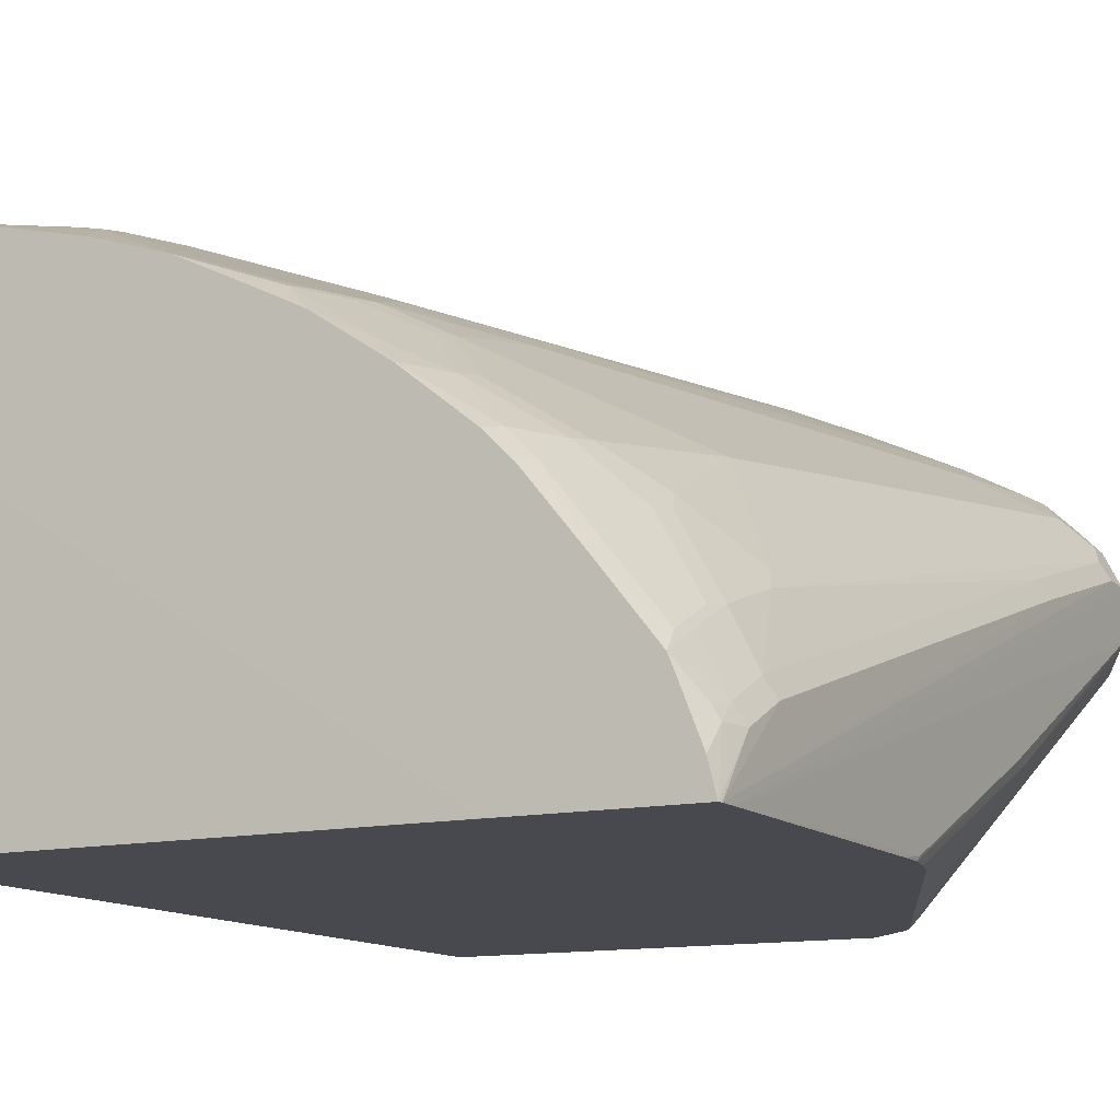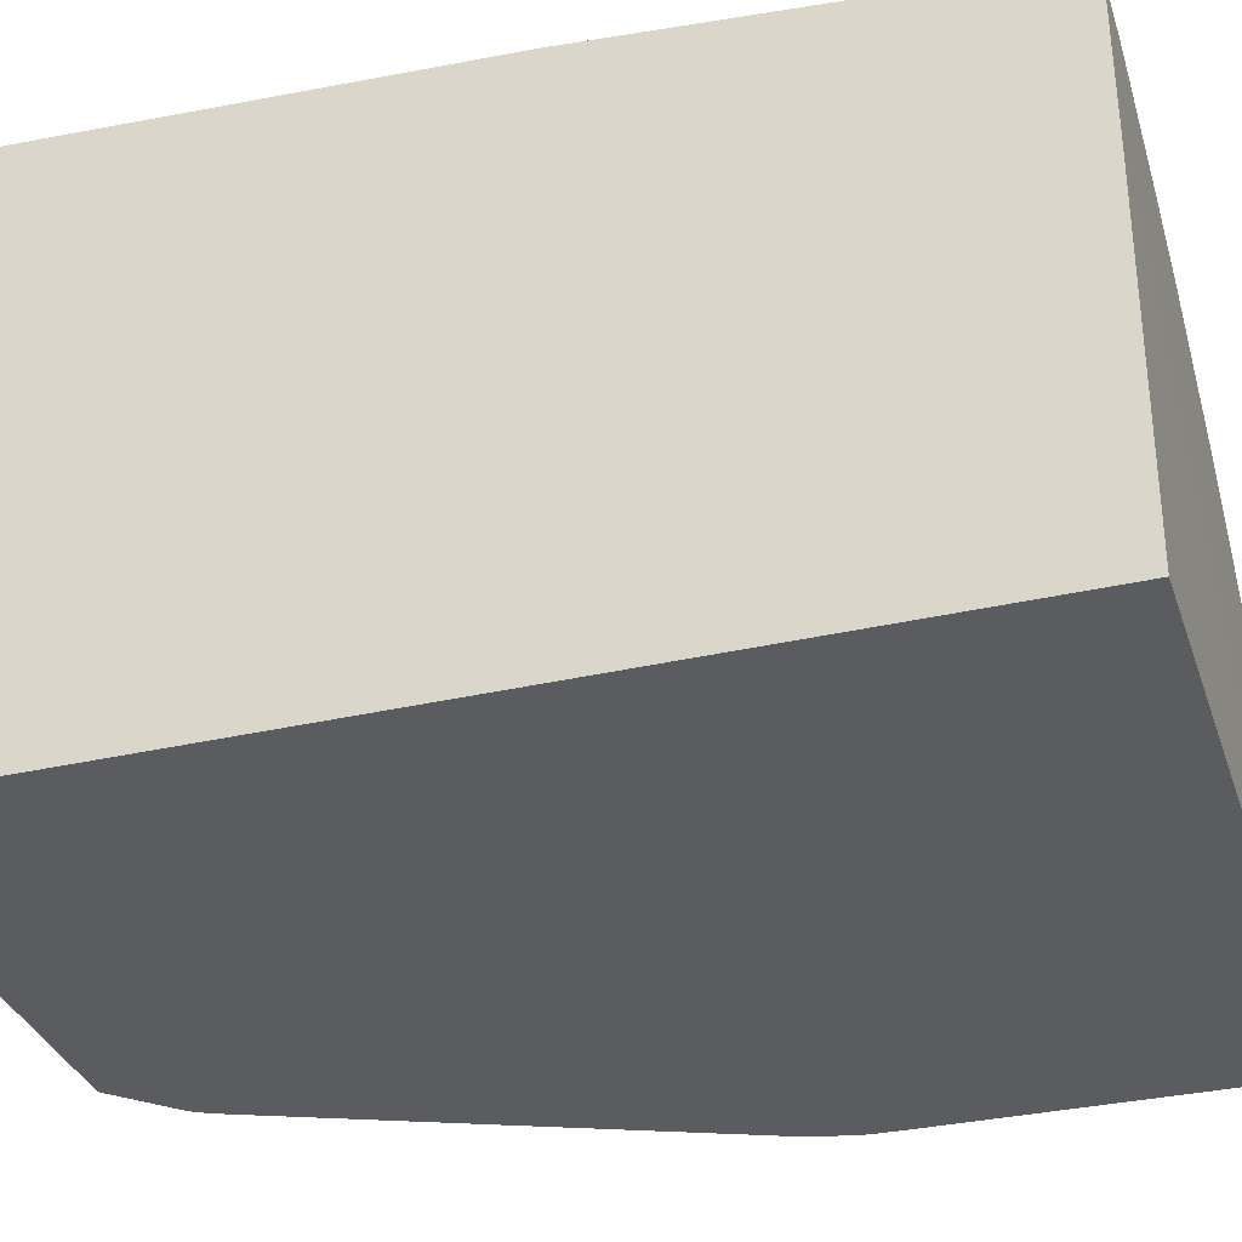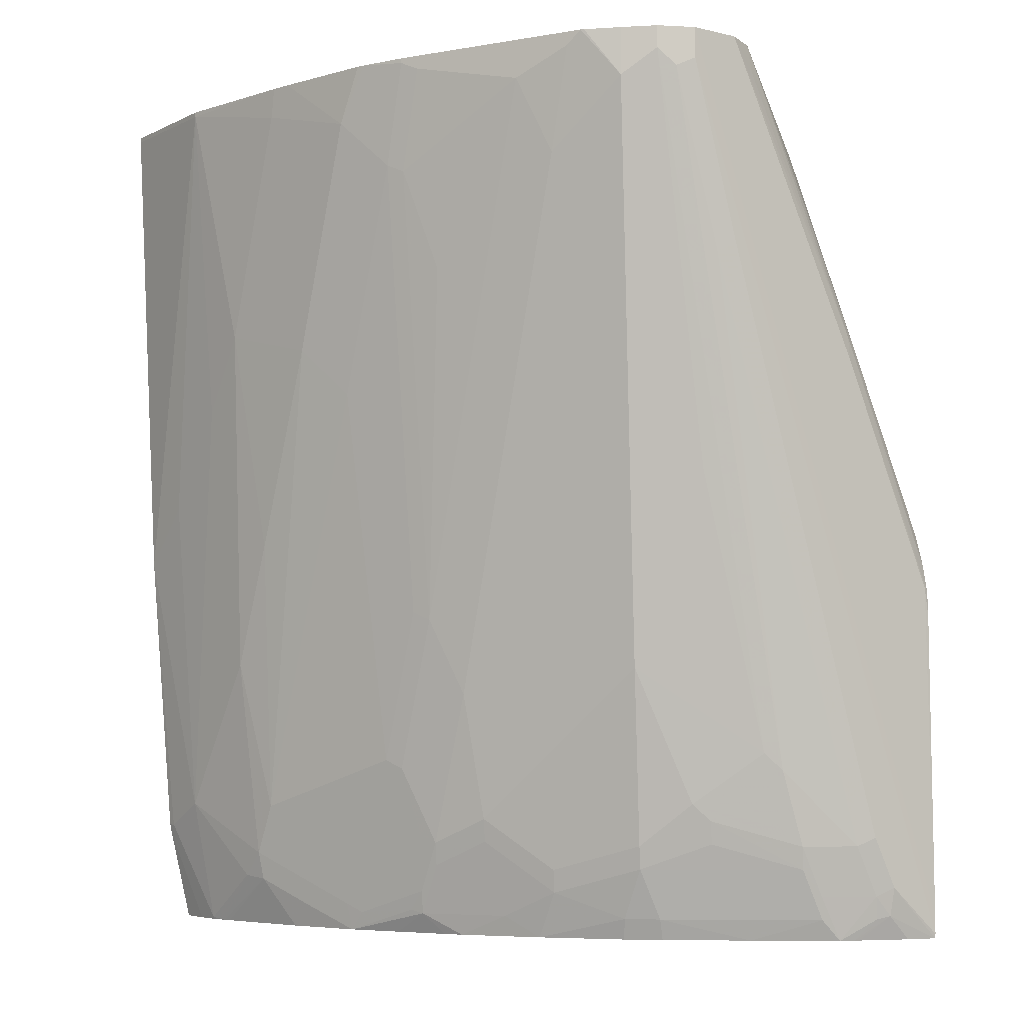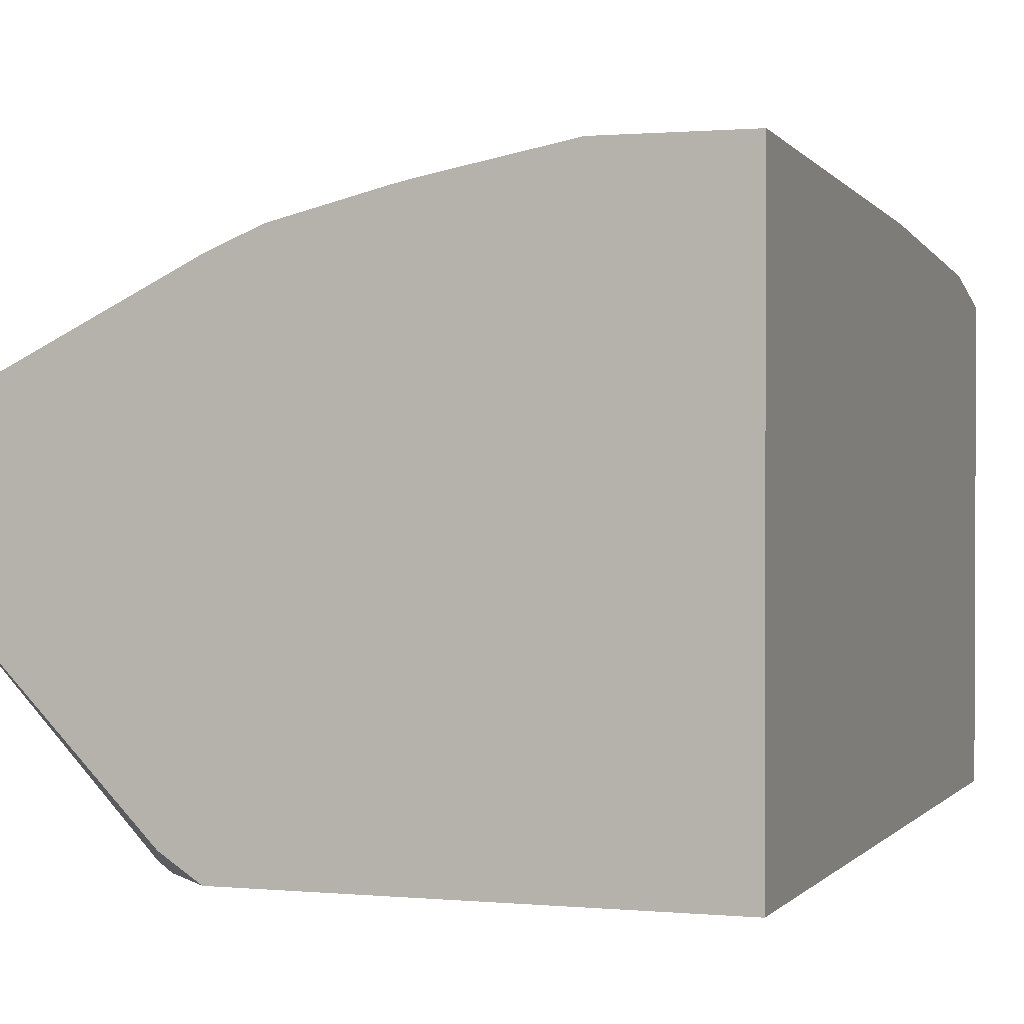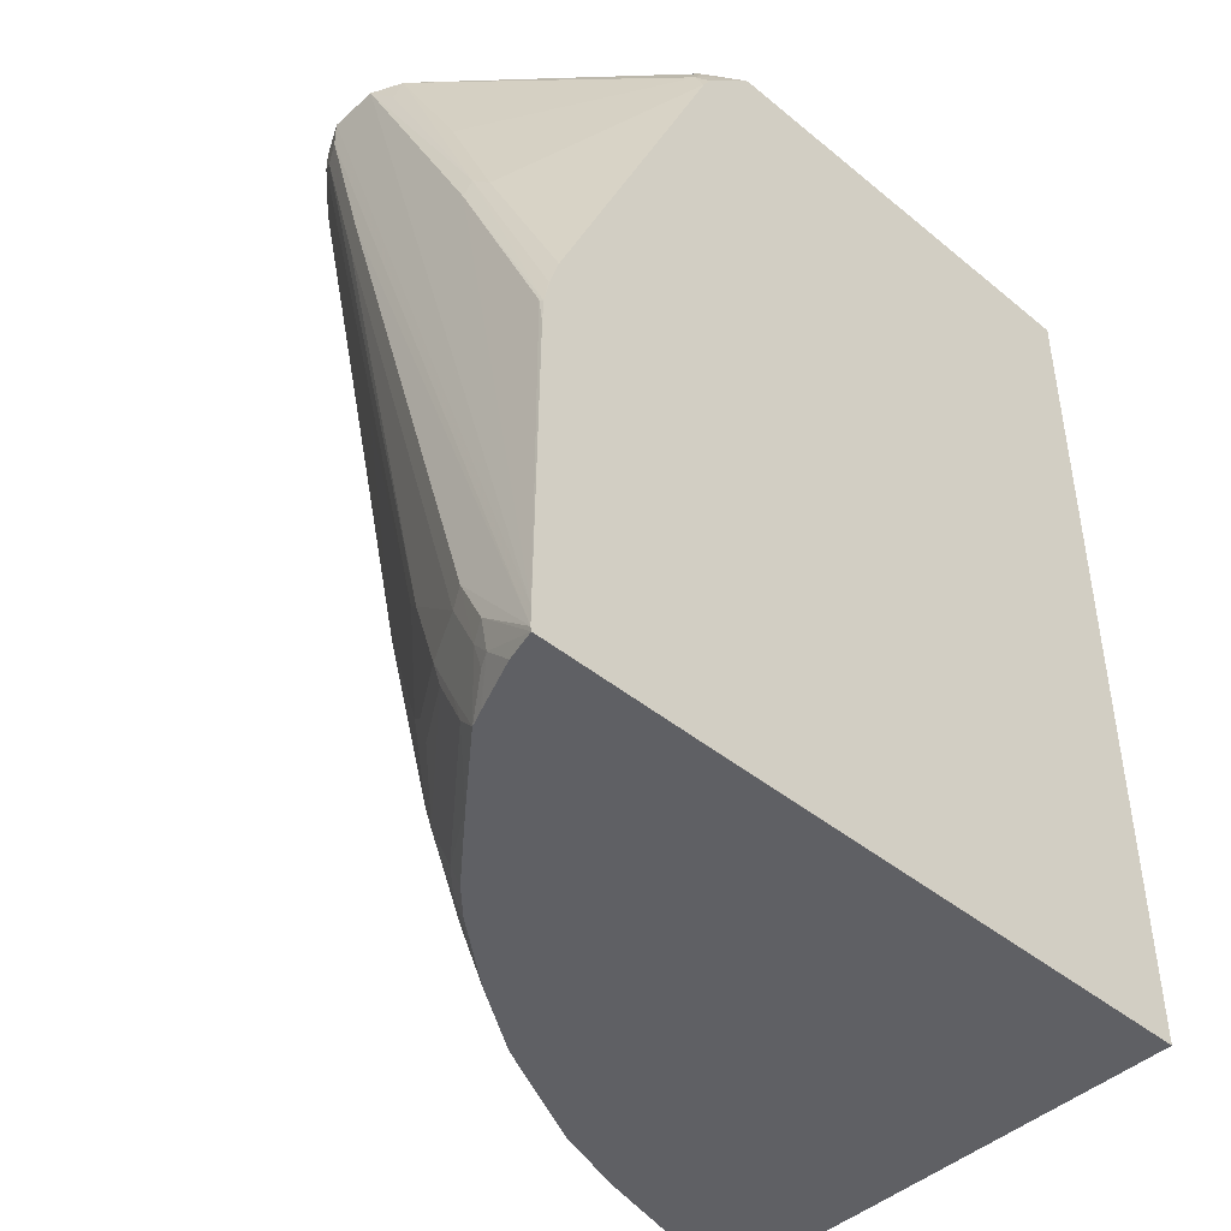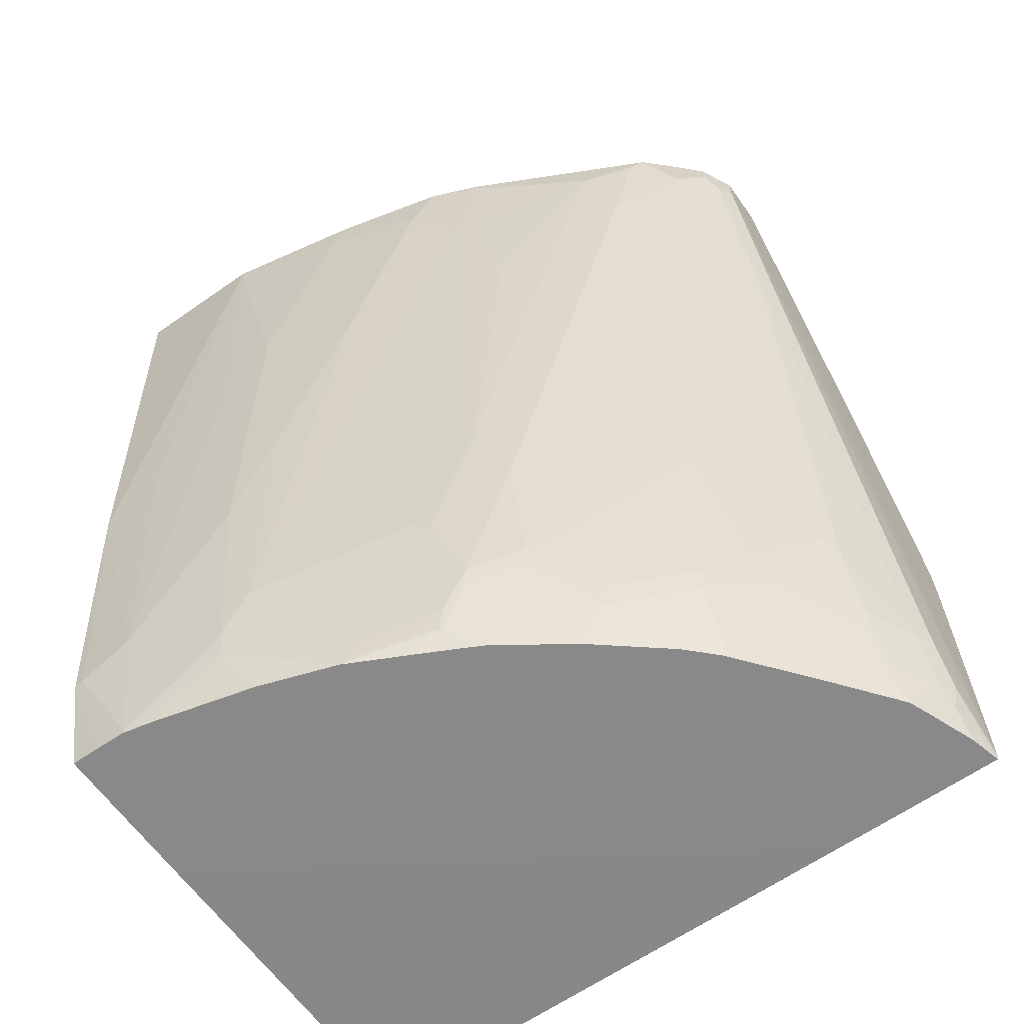
<metadata>
{"format":"obj","ext":"obj","renderer":"f3d","projection":"perspective","resolution":1024,"background":"white","views":[{"elev":-12.7,"azim":27.7,"up":"+Z"},{"elev":-33.9,"azim":-72.6,"up":"+Z"},{"elev":-5.5,"azim":54.4,"up":"+Y"},{"elev":0.9,"azim":-160.7,"up":"+Z"},{"elev":-44.3,"azim":136.3,"up":"+Y"},{"elev":-63.3,"azim":35.3,"up":"+Y"}]}
</metadata>
<code>
v -0.02179 -0.6833 0.5224
v -0.02179 -0.6833 0.617
v -0.02179 -0.6819 0.3057
v 0.2993 -0.6833 0.3156
v -0.001383 -0.6833 0.617
v -0.02179 -0.6233 0.6318
v 0.3236 -0.6833 0.3057
v 0.3156 -0.6833 0.3058
v -0.02179 -0.1105 0.3057
v 0.01501 -0.6833 0.6167
v 0.01627 -0.6819 0.617
v -0.01621 -0.617 0.6333
v -0.02179 -0.617 0.6333
v 0.4231 -0.6833 0.3057
v -0.02179 -0.1105 0.6657
v 0.2617 -0.1105 0.3057
v 0.02761 -0.6833 0.6142
v 0.06498 -0.6495 0.617
v 0.01627 -0.6007 0.6333
v -0.02179 -0.4278 0.6495
v 0.4181 -0.6833 0.3254
v 0.4236 -0.6805 0.3057
v 0.4221 -0.6495 0.341
v 0.4181 -0.6678 0.341
v 0.06498 -0.1105 0.6657
v -0.02179 -0.1137 0.6657
v 0.2629 -0.1105 0.3064
v 0.2624 -0.111 0.3057
v 0.03249 -0.6833 0.6131
v 0.08119 -0.6515 0.613
v 0.08119 -0.6333 0.617
v 0.04876 -0.5521 0.6333
v 0.06498 -0.3248 0.6495
v 0.01627 -0.3897 0.6495
v 0.06498 -0.1137 0.6657
v 0.4056 -0.6833 0.3572
v 0.4221 -0.617 0.3572
v 0.4236 -0.6685 0.3057
v 0.4221 -0.1299 0.5034
v 0.4221 -0.2436 0.4709
v 0.4167 -0.6549 0.3518
v 0.414 -0.6698 0.3491
v 0.4045 -0.6833 0.3601
v 0.1493 -0.1105 0.6495
v 0.2791 -0.1105 0.317
v 0.2841 -0.1218 0.3126
v 0.2949 -0.1435 0.3057
v 0.0331 -0.6833 0.613
v 0.1137 -0.6678 0.5967
v 0.1467 -0.6833 0.5804
v 0.09205 -0.6387 0.6116
v 0.09807 -0.6833 0.5967
v 0.09746 -0.6007 0.617
v 0.08119 -0.5033 0.6333
v 0.09746 -0.2761 0.6495
v 0.1299 -0.1787 0.6495
v 0.1462 -0.1299 0.6495
v 0.4167 -0.6224 0.3681
v 0.4167 -0.249 0.4818
v 0.4221 -0.4737 0.3057
v 0.4221 -0.4546 0.3085
v 0.4221 -0.3085 0.3735
v 0.4221 -0.1105 0.4709
v 0.4221 -0.1105 0.5034
v 0.4206 -0.1105 0.5065
v 0.4167 -0.1353 0.5142
v 0.4005 -0.6224 0.4006
v 0.4005 -0.6549 0.3843
v 0.4008 -0.6833 0.3692
v 0.1624 -0.1105 0.6466
v 0.2866 -0.1105 0.322
v 0.3004 -0.1381 0.3126
v 0.3007 -0.1532 0.3057
v 0.1462 -0.6833 0.5806
v 0.1792 -0.6833 0.5643
v 0.203 -0.6698 0.5602
v 0.1949 -0.6678 0.5643
v 0.157 -0.6711 0.5791
v 0.1462 -0.6657 0.5846
v 0.1245 -0.6549 0.5954
v 0.1624 -0.6333 0.5846
v 0.1083 -0.6062 0.6116
v 0.1137 -0.4221 0.6333
v 0.1949 -0.5683 0.5846
v 0.1949 -0.3248 0.617
v 0.1624 -0.2923 0.6333
v 0.2111 -0.1461 0.6333
v 0.4005 -0.5737 0.4168
v 0.4215 -0.4571 0.3057
v 0.4181 -0.2923 0.3714
v 0.4181 -0.2598 0.3877
v 0.4181 -0.1624 0.4364
v 0.4181 -0.1299 0.4526
v 0.4178 -0.1105 0.4622
v 0.4113 -0.1105 0.525
v 0.4113 -0.1245 0.525
v 0.3978 -0.6373 0.3978
v 0.3951 -0.6116 0.4114
v 0.368 -0.6062 0.4493
v 0.3978 -0.6698 0.3816
v 0.3985 -0.6833 0.3721
v 0.2273 -0.1105 0.6303
v 0.4103 -0.1105 0.4491
v 0.4124 -0.1105 0.4513
v 0.4113 -0.2111 0.4006
v 0.414 -0.3004 0.3613
v 0.4121 -0.4199 0.3057
v 0.2111 -0.6833 0.5483
v 0.2517 -0.6698 0.5277
v 0.2841 -0.6535 0.5115
v 0.2517 -0.621 0.544
v 0.2192 -0.6373 0.5602
v 0.2057 -0.6549 0.5629
v 0.2227 -0.6833 0.5422
v 0.1949 -0.6495 0.5683
v 0.2111 -0.617 0.5683
v 0.2057 -0.5737 0.5791
v 0.2382 -0.4763 0.5791
v 0.2111 -0.5196 0.5846
v 0.2436 -0.1787 0.617
v 0.2317 -0.1105 0.6286
v 0.3951 -0.5629 0.4276
v 0.418 -0.4398 0.3057
v 0.4181 -0.4384 0.3065
v 0.3951 -0.1105 0.5412
v 0.3951 -0.1408 0.5412
v 0.3951 -0.3843 0.4763
v 0.3653 -0.621 0.4465
v 0.3328 -0.6373 0.479
v 0.3653 -0.6535 0.4303
v 0.3626 -0.5954 0.4601
v 0.3328 -0.6698 0.4628
v 0.3653 -0.6833 0.4141
v 0.4178 -0.439 0.3057
v 0.2679 -0.6833 0.5115
v 0.3166 -0.6698 0.479
v 0.2869 -0.6387 0.5142
v 0.2544 -0.6062 0.5467
v 0.2219 -0.6224 0.5629
v 0.2382 -0.5737 0.5629
v 0.2273 -0.4709 0.5846
v 0.2544 -0.525 0.5629
v 0.3193 -0.2977 0.5629
v 0.3518 -0.1841 0.5629
v 0.3356 -0.1353 0.5791
v 0.2706 -0.249 0.5954
v 0.2544 -0.1841 0.6116
v 0.2706 -0.1191 0.6116
v 0.2598 -0.1137 0.617
v 0.2598 -0.1105 0.617
v 0.3518 -0.5087 0.4979
v 0.3782 -0.1105 0.5573
v 0.3766 -0.1105 0.5586
v 0.3626 -0.1732 0.5575
v 0.3518 -0.2652 0.5467
v 0.3626 -0.4168 0.5088
v 0.3356 -0.6224 0.4818
v 0.3297 -0.6833 0.4582
v 0.312 -0.6833 0.4759
v 0.3139 -0.5791 0.5088
v 0.3301 -0.5304 0.5088
v 0.3193 -0.3789 0.5467
v 0.3301 -0.2869 0.5575
v 0.368 -0.1191 0.5629
v 0.3464 -0.1245 0.5737
v 0.3247 -0.1299 0.5846
v 0.2629 -0.1105 0.6155
v 0.3572 -0.1105 0.5683
v 0.3572 -0.1137 0.5683
v 0.3247 -0.1105 0.5846
f 84 120 85
f 89 123 124
f 87 121 102
f 87 120 121
f 86 120 87
f 85 120 86
f 84 119 120
f 79 115 81
f 84 117 118
f 84 116 117
f 81 84 82
f 81 116 84
f 81 115 116
f 79 81 80
f 79 113 115
f 89 124 90
f 84 118 119
f 90 106 105
f 100 130 132
f 90 104 91
f 78 113 79
f 100 132 133
f 99 129 128
f 99 131 129
f 98 122 131
f 97 130 100
f 97 129 130
f 97 128 129
f 90 105 104
f 97 99 128
f 96 126 127
f 95 126 96
f 95 125 126
f 93 104 94
f 92 104 93
f 91 104 92
f 90 123 106
f 90 124 123
f 96 127 122
f 77 113 78
f 59 66 88
f 76 108 114
f 67 97 68
f 66 122 88
f 66 96 122
f 65 96 66
f 65 95 96
f 63 93 94
f 63 92 93
f 63 91 92
f 63 90 91
f 62 89 90
f 62 90 63
f 61 89 62
f 60 89 61
f 100 133 101
f 58 59 88
f 58 88 67
f 57 87 70
f 67 88 122
f 76 114 109
f 67 122 98
f 67 131 99
f 76 113 77
f 76 112 113
f 76 111 112
f 76 110 111
f 76 109 110
f 75 108 76
f 73 106 107
f 73 105 106
f 72 105 73
f 72 104 105
f 72 103 104
f 71 103 72
f 70 87 102
f 69 100 101
f 68 100 69
f 68 97 100
f 67 99 97
f 67 98 131
f 106 123 134
f 127 156 151
f 109 114 135
f 145 165 166
f 144 164 145
f 144 154 164
f 143 154 144
f 143 163 154
f 143 162 163
f 138 143 142
f 138 162 143
f 138 161 162
f 138 160 161
f 138 157 160
f 138 140 139
f 138 142 140
f 137 157 138
f 136 159 158
f 135 159 136
f 132 158 133
f 145 166 148
f 132 136 158
f 145 148 147
f 148 166 167
f 166 170 167
f 166 168 170
f 166 169 168
f 165 169 166
f 157 161 160
f 155 161 156
f 155 162 161
f 154 162 155
f 154 163 162
f 153 164 154
f 153 165 164
f 153 169 165
f 153 168 169
f 151 156 161
f 151 161 157
f 149 167 150
f 148 167 149
f 145 147 146
f 131 151 157
f 129 132 130
f 129 136 132
f 118 142 143
f 118 140 142
f 118 141 119
f 117 140 118
f 117 139 140
f 116 139 117
f 113 116 115
f 113 139 116
f 112 138 139
f 112 139 113
f 111 138 112
f 110 138 111
f 110 137 138
f 110 129 137
f 110 136 129
f 110 135 136
f 109 135 110
f 118 143 144
f 118 144 145
f 118 145 146
f 118 146 147
f 129 157 137
f 129 131 157
f 56 87 57
f 126 156 127
f 126 155 156
f 126 154 155
f 126 153 154
f 126 152 153
f 106 134 107
f 125 152 126
f 122 151 131
f 121 149 150
f 120 141 147
f 120 149 121
f 120 148 149
f 120 147 148
f 119 141 120
f 118 147 141
f 122 127 151
f 56 86 87
f 145 164 165
f 55 86 56
f 9 167 170
f 9 150 167
f 9 121 150
f 9 102 121
f 9 70 102
f 9 44 70
f 9 25 44
f 9 15 25
f 6 12 13
f 5 12 6
f 5 11 12
f 5 10 11
f 3 14 7
f 3 22 14
f 3 38 22
f 3 60 38
f 3 89 60
f 9 170 168
f 3 123 89
f 9 168 153
f 9 152 125
f 12 20 13
f 12 19 20
f 11 19 12
f 11 18 19
f 11 17 18
f 10 17 11
f 9 27 16
f 9 45 27
f 9 71 45
f 9 103 71
f 9 104 103
f 9 94 104
f 9 63 94
f 9 64 63
f 9 65 64
f 9 95 65
f 9 125 95
f 9 153 152
f 3 134 123
f 3 107 134
f 3 73 107
f 1 101 133
f 1 69 101
f 1 43 69
f 1 36 43
f 1 21 36
f 1 14 21
f 1 7 14
f 1 8 7
f 1 4 8
f 1 3 4
f 1 9 3
f 1 15 9
f 1 26 15
f 1 20 26
f 1 13 20
f 1 6 13
f 1 2 6
f 1 133 158
f 1 158 159
f 1 159 135
f 1 135 114
f 3 47 73
f 3 28 47
f 3 16 28
f 3 9 16
f 55 83 86
f 3 7 8
f 2 5 6
f 1 5 2
f 14 22 23
f 1 10 5
f 1 29 17
f 1 48 29
f 1 52 48
f 1 74 52
f 1 50 74
f 1 75 50
f 1 108 75
f 1 114 108
f 1 17 10
f 14 23 24
f 3 8 4
f 15 26 35
f 44 57 70
f 42 69 43
f 41 69 42
f 41 68 69
f 41 67 68
f 41 58 67
f 39 59 40
f 39 66 59
f 39 65 66
f 39 64 65
f 38 63 64
f 38 62 63
f 38 61 62
f 38 60 61
f 37 59 58
f 37 40 59
f 37 58 41
f 45 71 46
f 35 57 44
f 46 72 47
f 49 52 74
f 14 24 21
f 54 83 55
f 53 86 83
f 53 85 86
f 53 84 85
f 53 82 84
f 53 83 54
f 51 82 53
f 51 81 82
f 51 80 81
f 50 80 51
f 50 79 80
f 50 78 79
f 50 77 78
f 50 76 77
f 50 75 76
f 49 74 50
f 46 71 72
f 35 56 57
f 47 72 73
f 33 35 34
f 22 39 40
f 22 64 39
f 22 38 64
f 22 37 23
f 21 24 36
f 20 35 26
f 20 34 35
f 19 33 34
f 19 32 33
f 19 31 32
f 18 31 19
f 18 30 31
f 17 30 18
f 17 29 30
f 16 27 28
f 35 55 56
f 15 35 25
f 22 40 37
f 23 41 24
f 19 34 20
f 24 41 42
f 33 55 35
f 32 55 33
f 23 37 41
f 32 54 55
f 31 54 32
f 31 53 54
f 31 51 53
f 30 48 52
f 30 51 31
f 30 50 51
f 30 52 49
f 30 49 50
f 24 42 43
f 25 35 44
f 27 45 46
f 24 43 36
f 27 47 28
f 29 48 30
f 27 46 47

</code>
